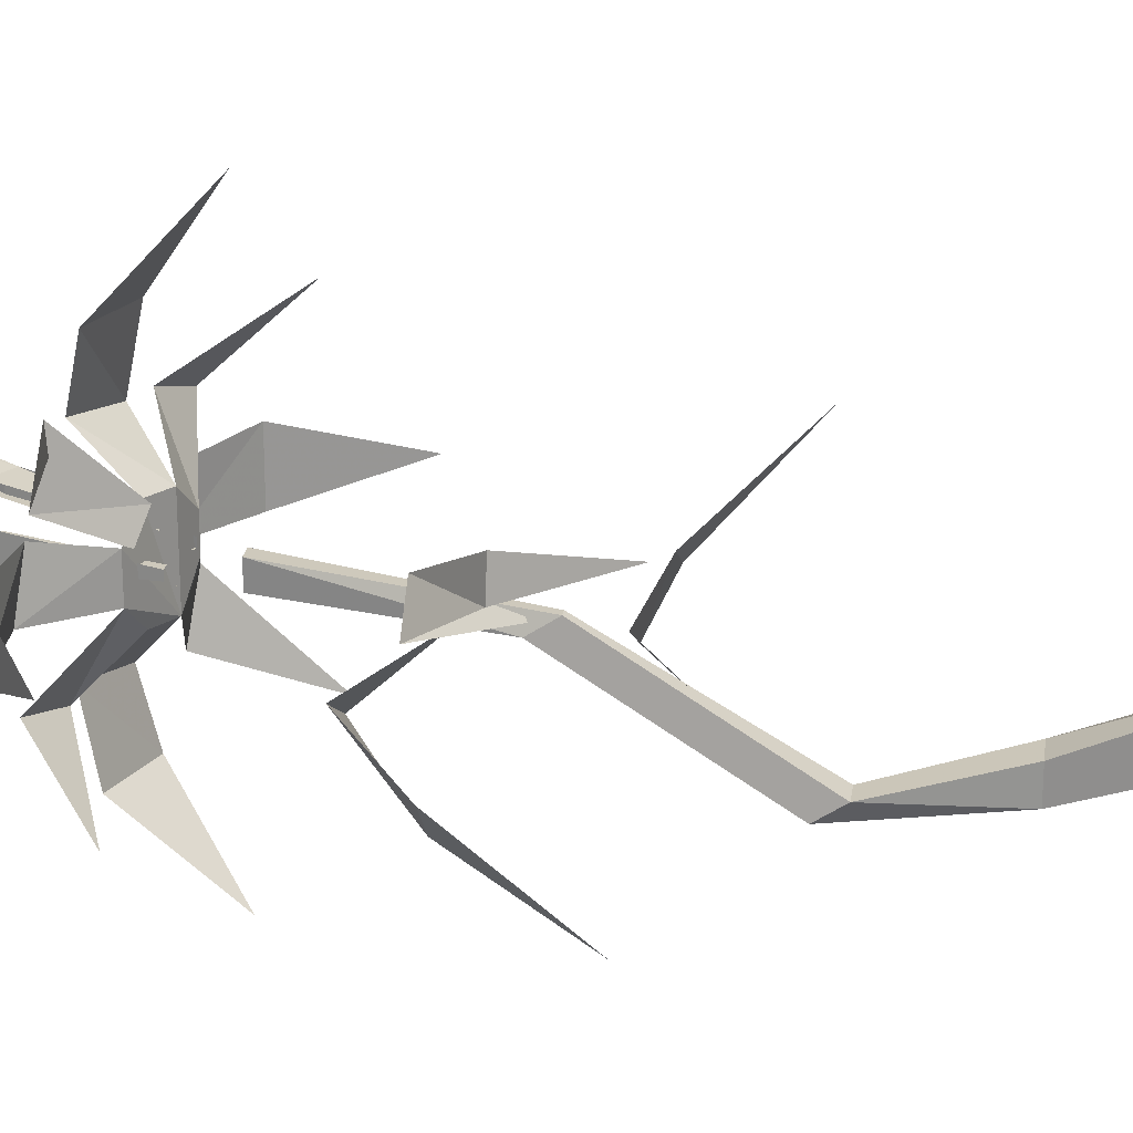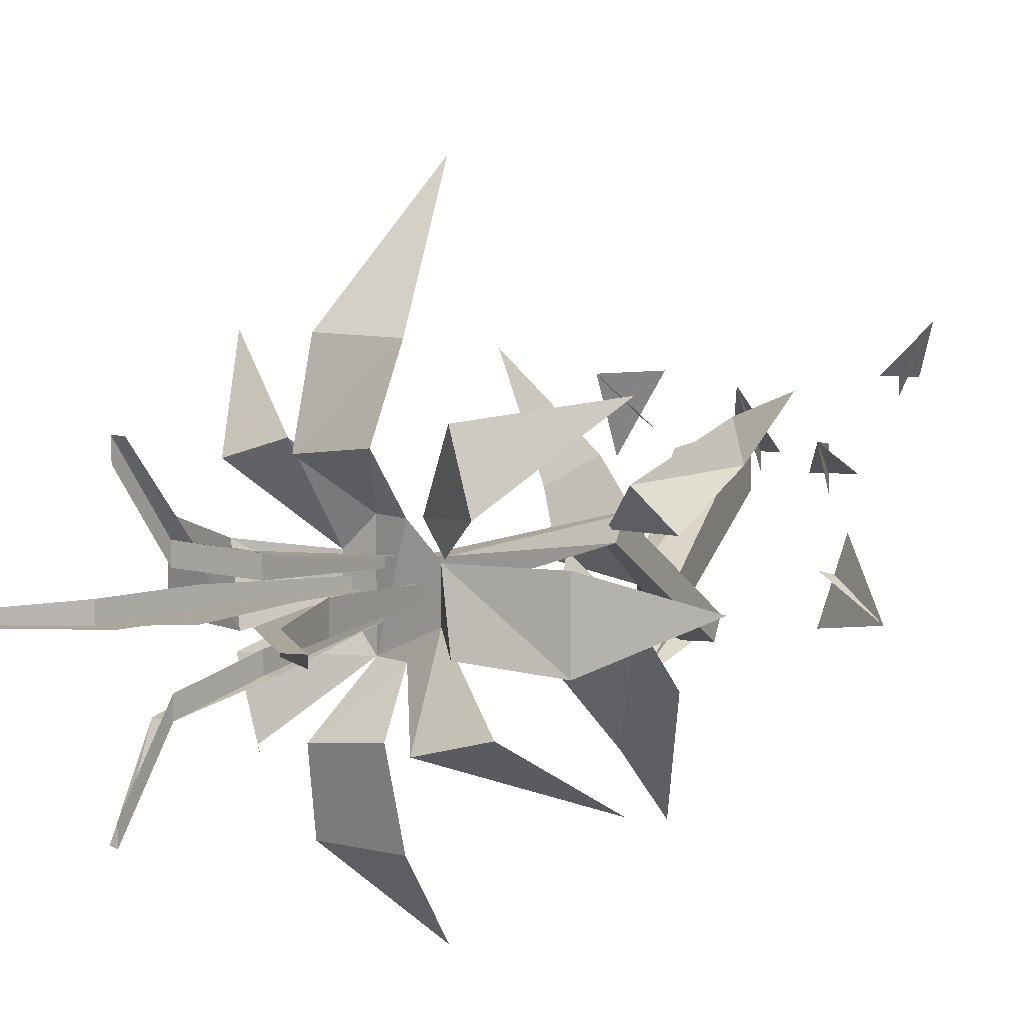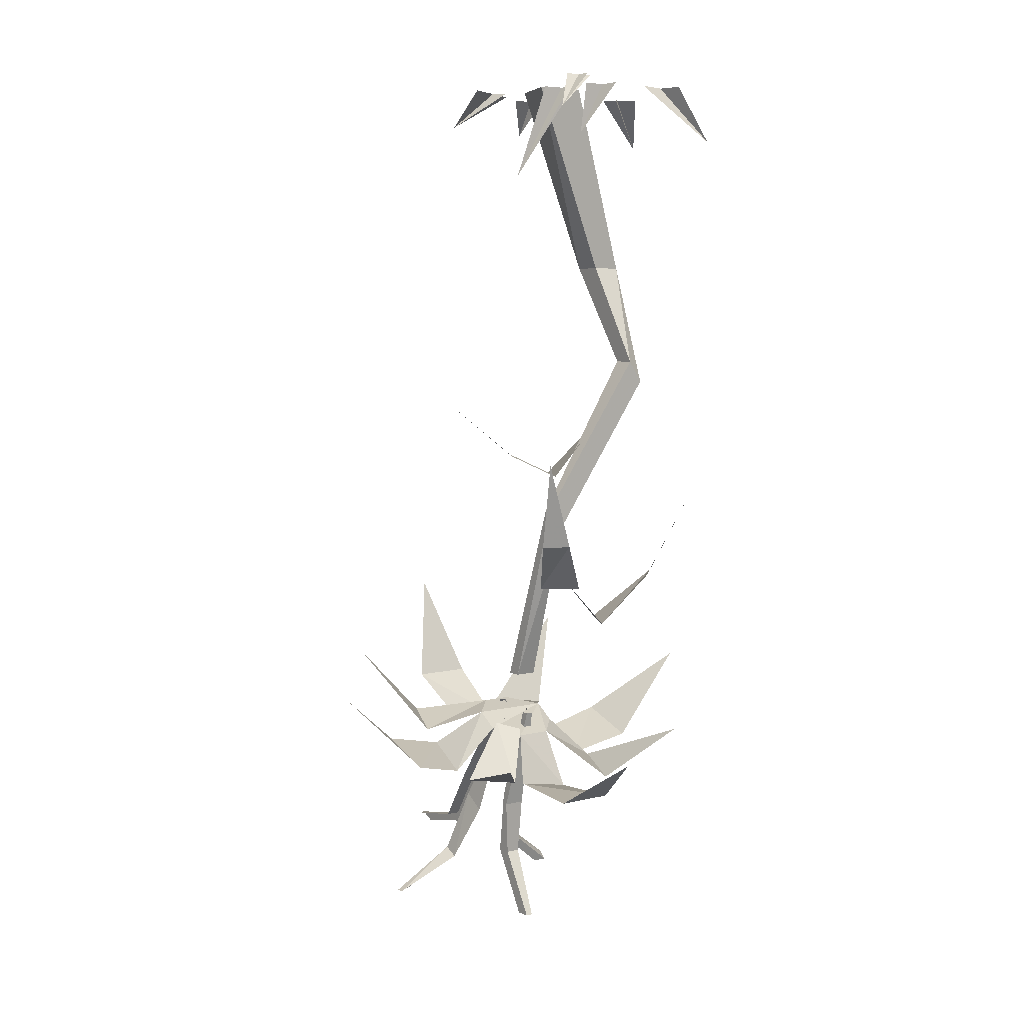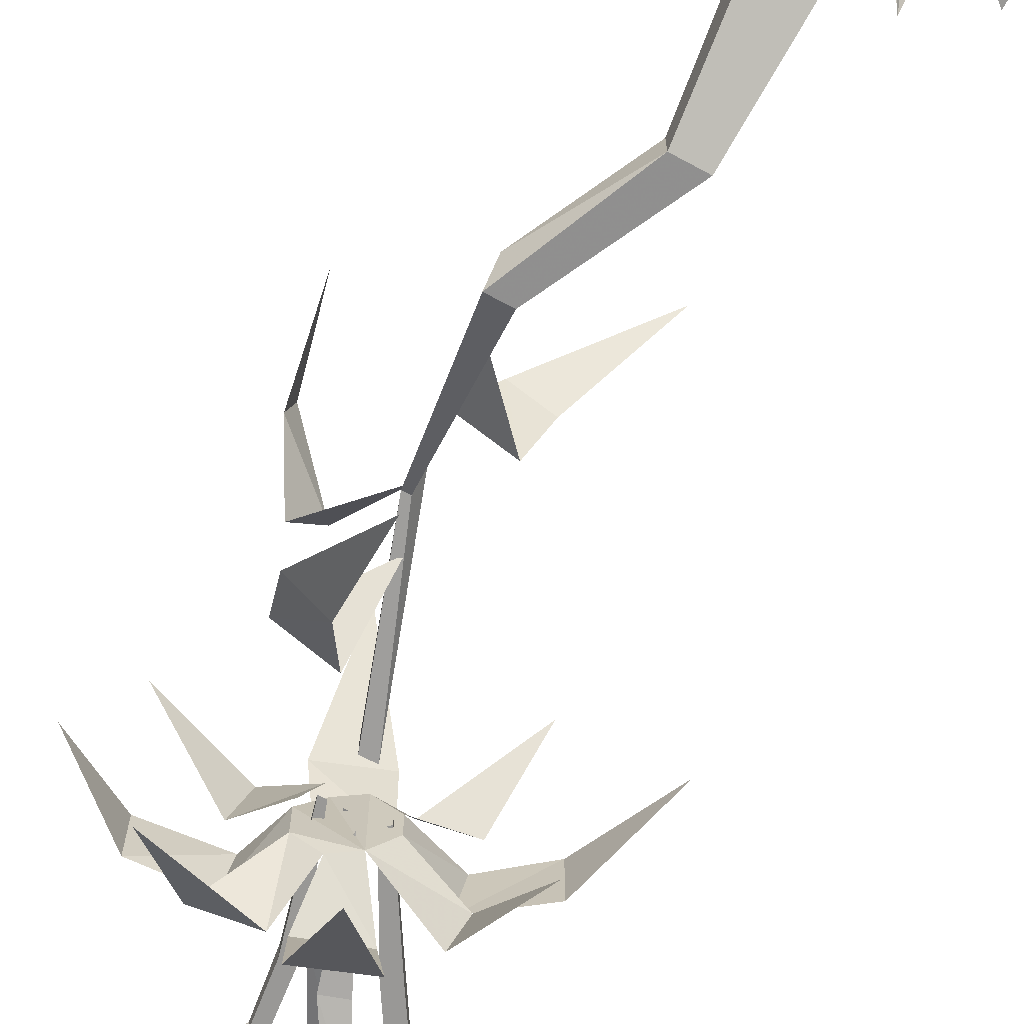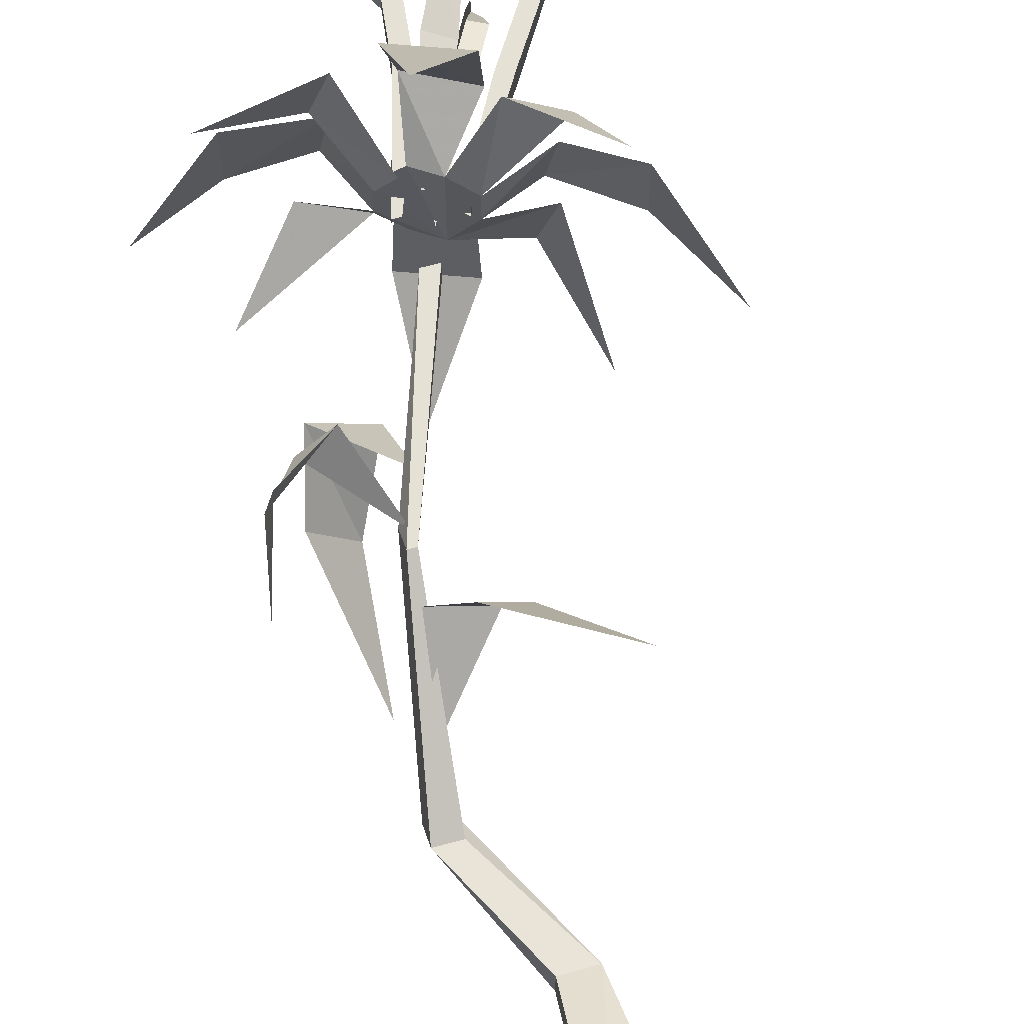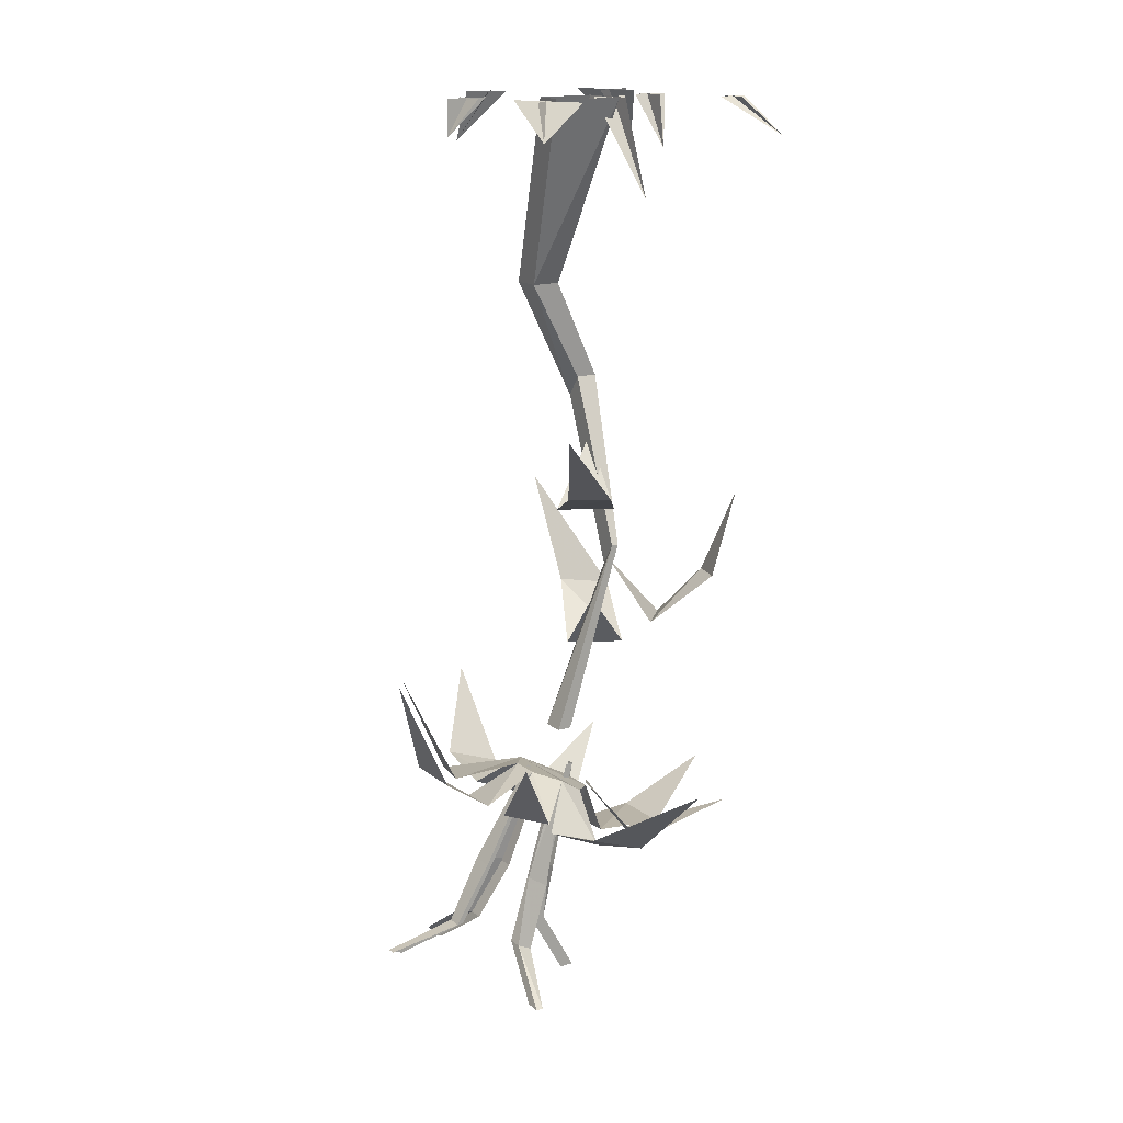
<metadata>
{"format":"obj","ext":"obj","renderer":"f3d","projection":"perspective","resolution":1024,"background":"white","views":[{"elev":22.3,"azim":97.9,"up":"+Z"},{"elev":8.0,"azim":14.8,"up":"+Z"},{"elev":6.0,"azim":53.4,"up":"+Y"},{"elev":-68.6,"azim":151.5,"up":"+Z"},{"elev":64.5,"azim":164.5,"up":"+Z"},{"elev":16.4,"azim":-32.8,"up":"+Y"}]}
</metadata>
<code>
o object/flowers/14
v -1 -58 -22
v 3 -72 -8
v -2 -72 -13
v 1 -79 -1
v -6 -79 -5
v -7 -70 3
v -5 -62 5
v -5 -65 3
v -4 -65 3
v -4 -62 5
v 0 -40 -7
v -3 -40 -7
v -14 -88 2
v -14 -88 5
v -12 -88 5
v 0 -43 -9
v -3 -43 -9
v -12 -88 2
v -11 -26 -6
v -11 -26 -10
v -7 -26 -10
v -7 -26 -6
v -5 0 6
v -13 0 3
v -5 0 -1
v -13 0 -1
v -20 -97 -16
v -12 -88 -26
v -12 -100 -16
v -13 -102 -7
v -20 -99 -8
v -13 -96 -2
v -16 -94 -2
v -10 -97 1
v -10 -97 6
v -13 -96 9
v -16 -94 9
v -19 -93 6
v -19 -93 2
v -27 -95 -2
v -25 -96 -9
v -29 -83 -14
v -11 -102 -8
v 4 -96 -13
v -4 -104 -6
v 2 -105 -1
v 12 -98 3
v 2 -105 7
v -8 -104 7
v -7 -105 0
v -6 -103 10
v 5 -98 19
v -8 -102 17
v -12 -95 9
v -10 -96 6
v -12 -100 23
v -12 -88 36
v -20 -97 23
v -21 -99 14
v -14 -102 15
v -22 -97 15
v -30 -85 22
v -28 -95 13
v -34 -91 8
v -39 -77 4
v -34 -91 0
v -26 -97 0
v -27 -96 7
v -26 -123 -11
v -26 -123 -9
v -24 -117 -1
v -24 -117 -3
v -20 -109 -1
v -20 -109 1
v -15 -95 2
v -15 -95 1
v -26 -116 -3
v -27 -122 -11
v -19 -109 -1
v -22 -108 -1
v -15 -94 1
v -26 -123 18
v -26 -123 16
v -24 -117 8
v -24 -117 10
v -20 -109 8
v -20 -109 6
v -15 -95 5
v -15 -95 6
v -22 -118 10
v -25 -123 18
v -21 -108 8
v -18 -110 8
v -14 -95 6
v -11 -126 4
v -13 -126 4
v -18 -117 4
v -16 -117 4
v -15 -109 4
v -17 -108 4
v -12 -94 4
v -11 -94 4
v -16 -117 2
v -11 -126 3
v -15 -109 5
v -15 -109 2
v -11 -94 3
v -41 -116 3
v -39 -117 3
v -29 -115 3
v -31 -114 3
v -26 -106 3
v -24 -107 3
v -17 -94 3
v -18 -93 3
v -31 -114 5
v -41 -116 4
v -26 -106 2
v -26 -106 5
v -18 -93 4
v -20 -43 17
v -13 -54 6
v -8 -54 9
v -11 -57 0
v -4 -57 4
v -3 -48 -4
v 9 -54 15
v 6 -66 14
v 7 -66 10
v -1 -73 9
v 3 -73 5
v -5 -64 4
v -15 0 -17
v -15 -7 -20
v -11 0 -13
v -14 0 -13
v -11 0 -17
v -4 0 6
v -4 -13 11
v -4 0 1
v -2 0 3
v -7 0 3
v -25 0 -5
v -25 -5 -5
v -19 0 -5
v -22 0 -2
v -22 0 -7
v 8 0 11
v 14 -5 17
v 12 0 11
v 10 0 13
v 10 0 9
v 7 0 -10
v 10 -8 -13
v 2 0 -9
v 2 0 -15
v 5 0 -5
v 6 0 1
v 3 -7 5
v 1 0 1
v 3 0 -1
v 3 0 4
v -19 0 8
v -20 -5 11
v -15 0 5
v -14 0 11
v -19 0 2
f 1 2 3
f 3 2 4
f 3 4 5
f 5 4 6
f 7 8 9
f 7 9 10
f 7 10 11
f 7 11 12
f 7 12 8
f 7 8 13
f 7 13 14
f 7 14 10
f 10 14 15
f 10 15 9
f 10 9 16
f 10 16 11
f 11 16 17
f 11 17 12
f 12 17 8
f 8 17 9
f 8 9 18
f 8 18 13
f 19 20 21
f 19 21 22
f 19 22 23
f 19 23 24
f 19 24 20
f 19 20 17
f 19 17 12
f 19 12 22
f 22 12 11
f 22 11 21
f 22 21 25
f 22 25 23
f 26 25 21
f 26 21 20
f 26 20 24
f 20 21 16
f 20 16 17
f 17 16 9
f 21 11 16
f 27 28 29
f 27 29 30
f 27 30 31
f 31 30 32
f 31 32 33
f 33 32 34
f 33 34 35
f 33 35 36
f 33 36 37
f 33 37 38
f 33 38 39
f 33 39 40
f 33 40 41
f 41 40 42
f 43 44 45
f 43 45 34
f 43 34 32
f 46 47 48
f 46 48 49
f 46 49 50
f 50 49 35
f 50 35 34
f 51 52 53
f 51 53 54
f 51 54 55
f 56 57 58
f 56 58 59
f 56 59 60
f 60 59 37
f 60 37 36
f 61 62 63
f 61 63 38
f 61 38 37
f 64 65 66
f 64 66 67
f 64 67 68
f 68 67 39
f 68 39 38
f 69 70 71
f 69 71 72
f 69 72 70
f 70 72 71
f 71 72 73
f 71 73 74
f 71 74 72
f 72 74 73
f 73 74 75
f 73 75 76
f 73 76 74
f 74 76 75
f 77 72 69
f 77 69 78
f 77 78 72
f 77 72 79
f 77 79 80
f 77 80 72
f 72 80 79
f 79 80 81
f 79 81 76
f 79 76 80
f 80 76 81
f 78 69 72
f 82 83 84
f 82 84 85
f 82 85 83
f 83 85 84
f 84 85 86
f 84 86 87
f 84 87 85
f 85 87 86
f 86 87 88
f 86 88 89
f 86 89 87
f 87 89 88
f 90 85 82
f 90 82 91
f 90 91 85
f 90 85 92
f 90 92 93
f 90 93 85
f 85 93 92
f 92 93 94
f 92 94 89
f 92 89 93
f 93 89 94
f 91 82 85
f 95 96 97
f 95 97 98
f 95 98 96
f 96 98 97
f 97 98 99
f 97 99 100
f 97 100 98
f 98 100 99
f 99 100 101
f 99 101 102
f 99 102 100
f 100 102 101
f 103 98 95
f 103 95 104
f 103 104 98
f 103 98 105
f 103 105 106
f 103 106 98
f 98 106 105
f 105 106 107
f 105 107 102
f 105 102 106
f 106 102 107
f 104 95 98
f 108 109 110
f 108 110 111
f 108 111 109
f 109 111 110
f 110 111 112
f 110 112 113
f 110 113 111
f 111 113 112
f 112 113 114
f 112 114 115
f 112 115 113
f 113 115 114
f 116 111 108
f 116 108 117
f 116 117 111
f 116 111 118
f 116 118 119
f 116 119 111
f 111 119 118
f 118 119 120
f 118 120 115
f 118 115 119
f 119 115 120
f 117 108 111
f 9 15 18
f 121 122 123
f 123 122 124
f 123 124 125
f 125 124 126
f 127 128 129
f 129 128 130
f 129 130 131
f 131 130 132
f 133 134 135
f 133 135 134
f 136 134 137
f 136 137 134
f 138 139 140
f 138 140 139
f 141 139 142
f 141 142 139
f 143 144 145
f 143 145 144
f 146 144 147
f 146 147 144
f 148 149 150
f 148 150 149
f 151 149 152
f 151 152 149
f 153 154 155
f 153 155 154
f 156 154 157
f 156 157 154
f 158 159 160
f 158 160 159
f 161 159 162
f 161 162 159
f 163 164 165
f 163 165 164
f 166 164 167
f 166 167 164

</code>
